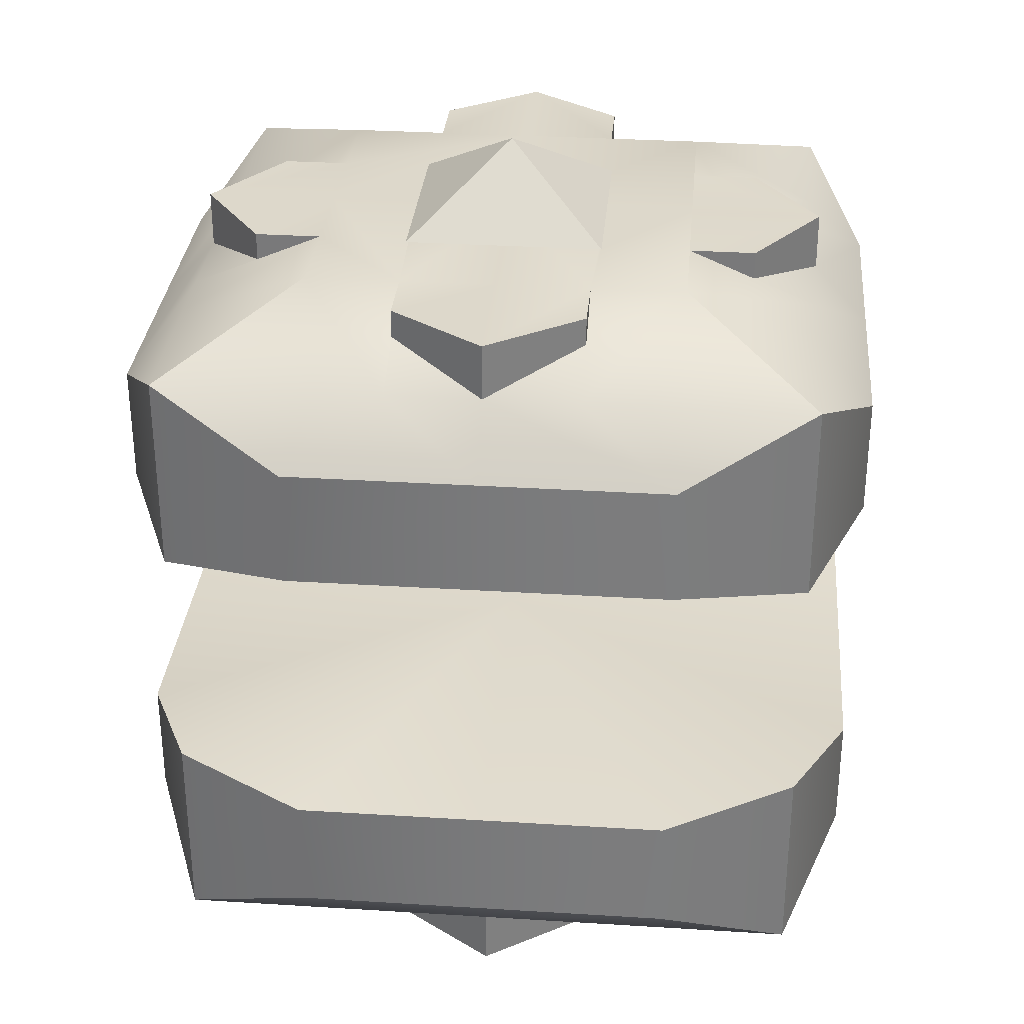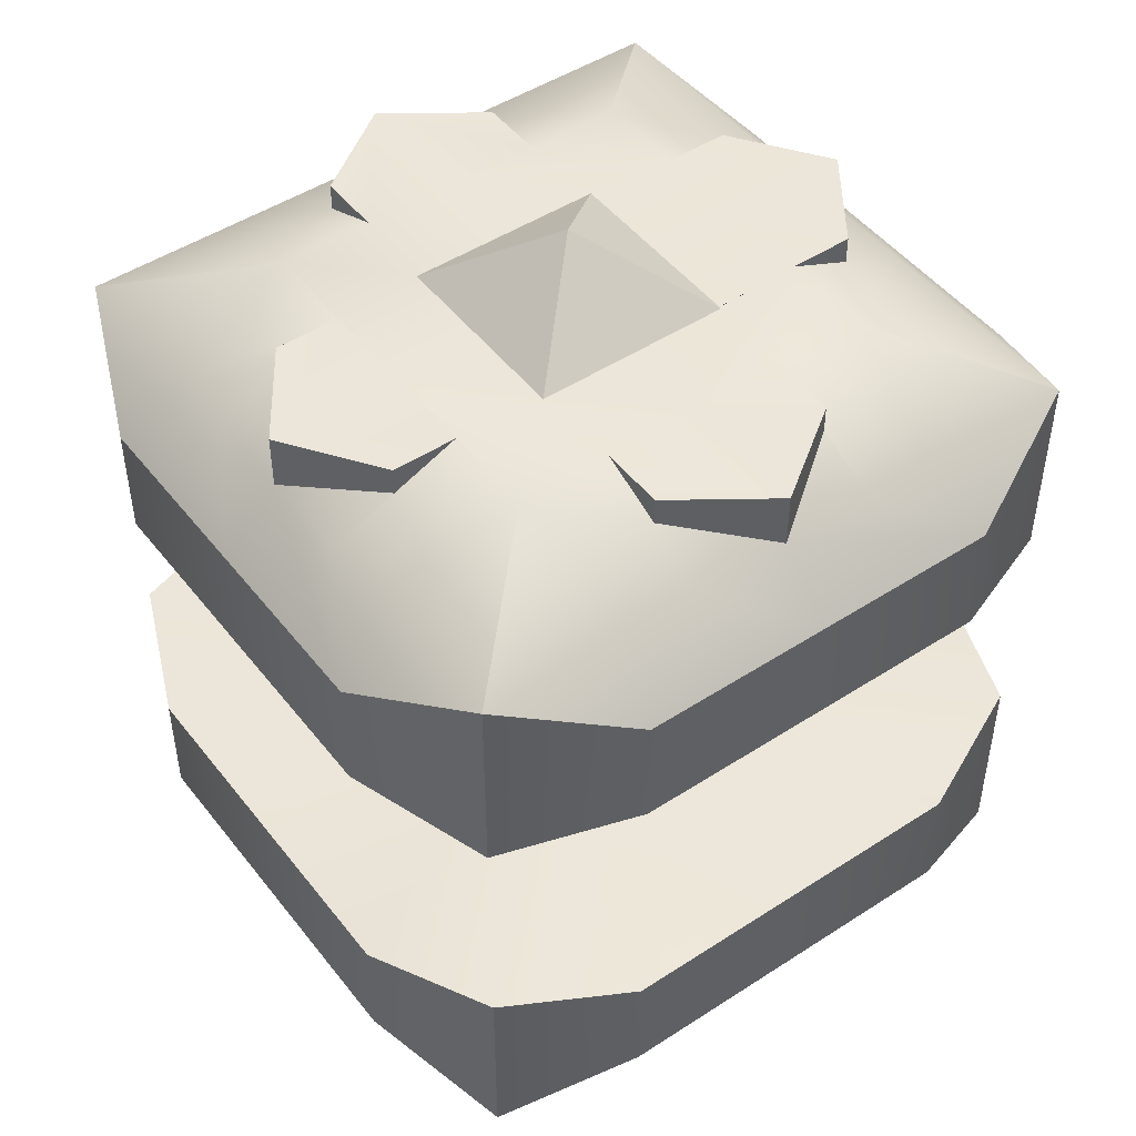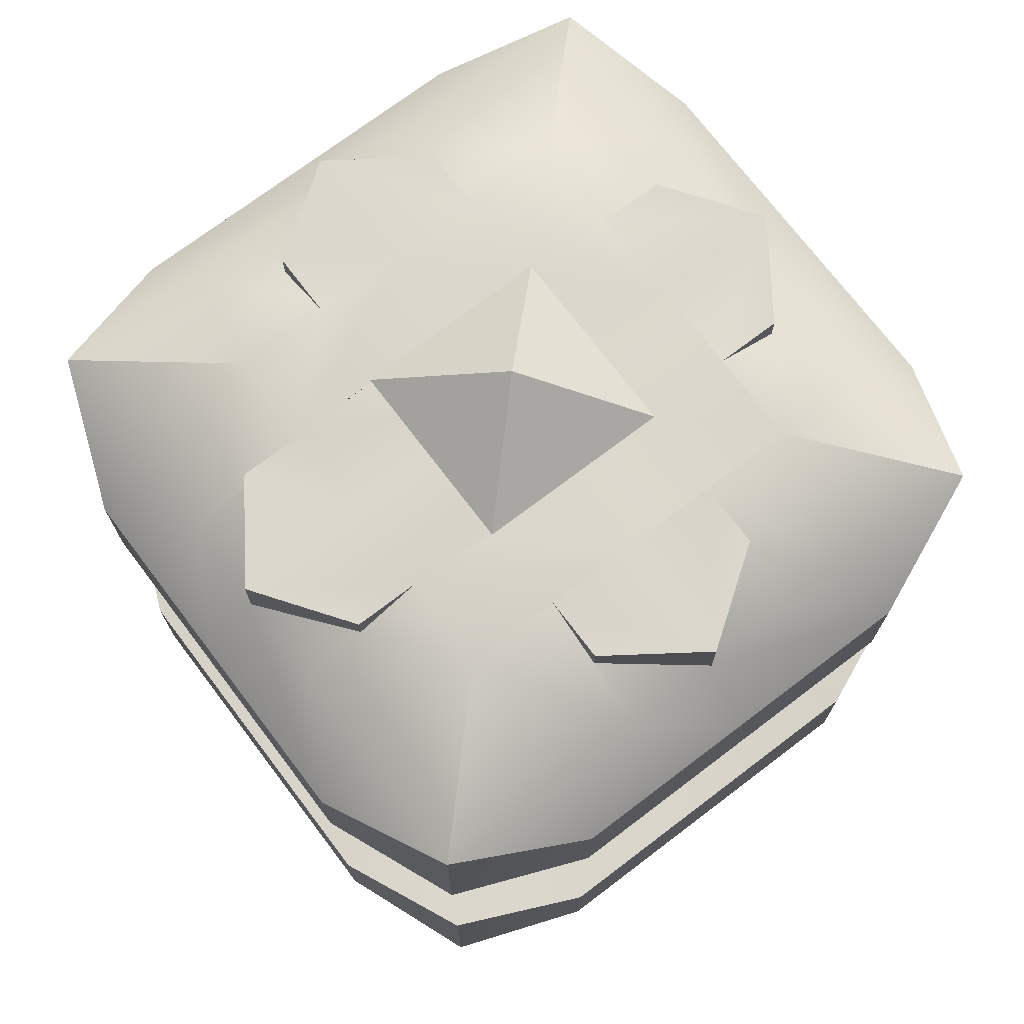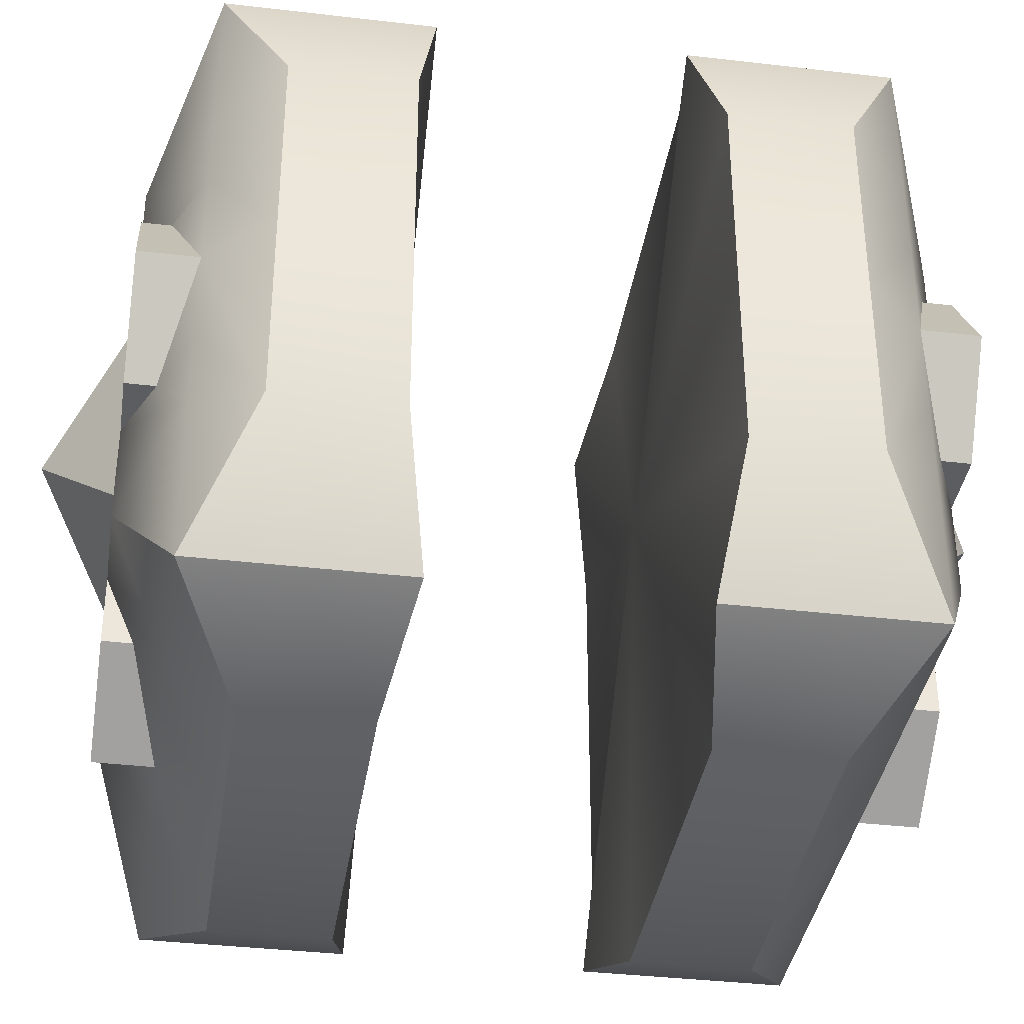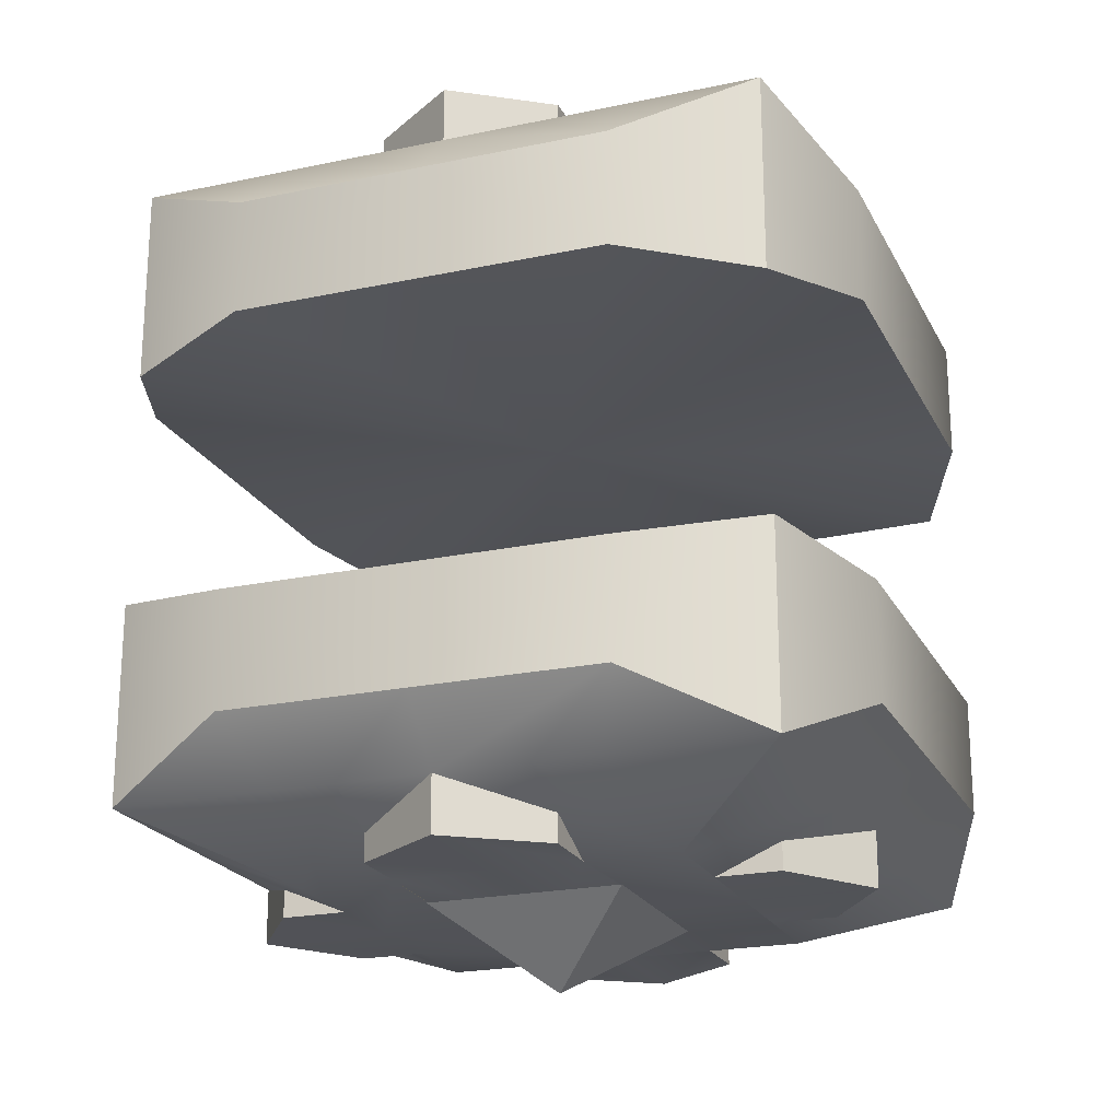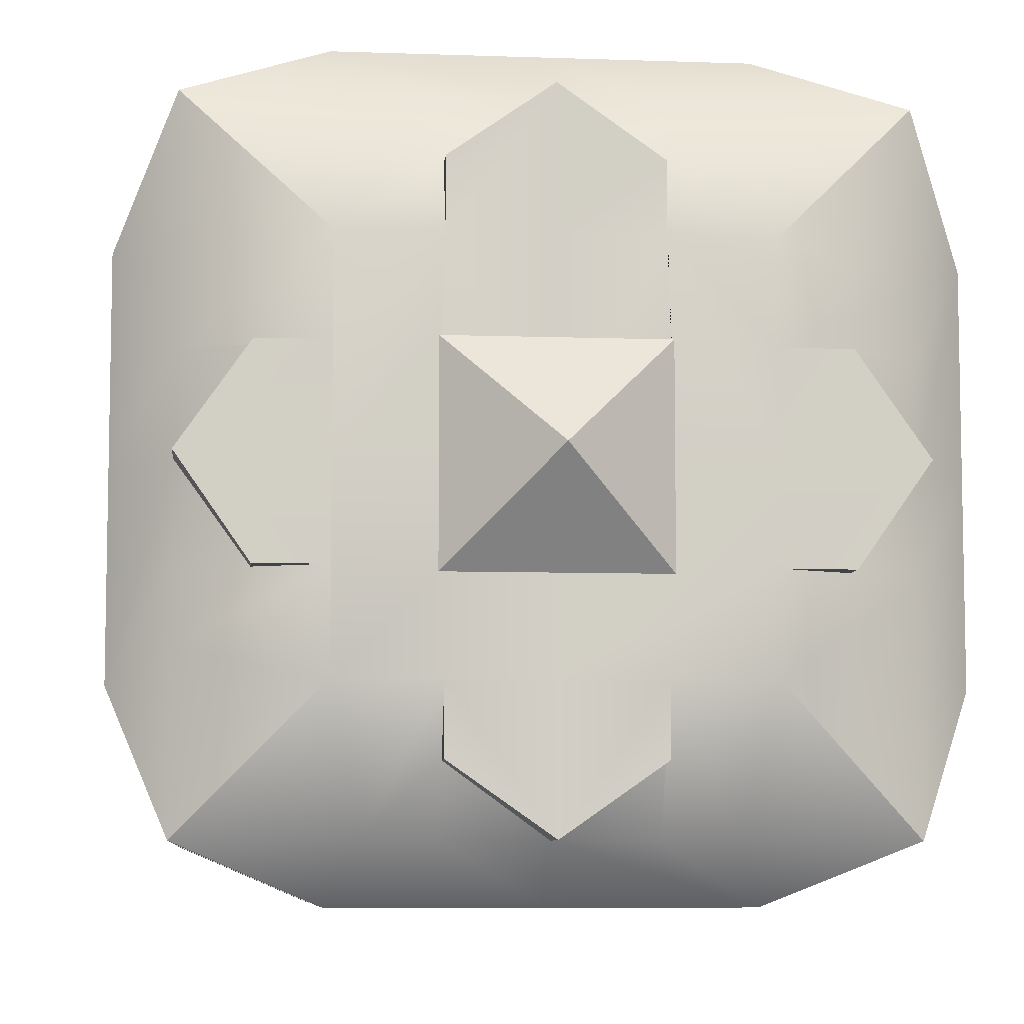
<metadata>
{"format":"obj","ext":"obj","renderer":"f3d","projection":"perspective","resolution":1024,"background":"white","views":[{"elev":31.5,"azim":5.1,"up":"+Y"},{"elev":48.1,"azim":-126.1,"up":"+Y"},{"elev":72.8,"azim":52.8,"up":"+Y"},{"elev":-37.2,"azim":81.4,"up":"+Z"},{"elev":-21.6,"azim":20.7,"up":"+Y"},{"elev":-7.4,"azim":174.2,"up":"+Z"}]}
</metadata>
<code>
o Cube
v -0.425 0.425 0.425
v -0.425 0.425 -0.425
v 0.425 0.425 0.425
v 0.425 0.425 -0.425
v -0.425 0.1594 0.425
v -0.425 0.1594 -0.425
v 0.425 0.1594 -0.425
v 0.425 0.1594 0.425
v -0.425 0.425 0
v 0.425 0.425 0
v 0.5 0.1875 0
v -0.5 0.1875 0
v 0.425 0.425 0.2125
v 0.5 0.1875 0.25
v -0.425 0.425 0.2125
v -0.5 0.1875 0.25
v 0 0.425 -0.425
v 0 0.425 0.425
v 0 0.1875 0.5
v 0 0.1875 -0.5
v 0 0.5 0
v 0 0.5 0.25
v -0.425 0.425 -0.2125
v -0.5 0.1875 -0.25
v 0.425 0.425 -0.2125
v 0.5 0.1875 -0.25
v 0 0.5 -0.25
v 0.2125 0.425 -0.425
v 0.25 0.1875 -0.5
v 0.25 0.5 0
v 0.25 0.5 0.25
v 0.2125 0.425 0.425
v 0.25 0.1875 0.5
v 0.25 0.5 -0.25
v -0.2125 0.425 0.425
v -0.25 0.1875 0.5
v -0.2125 0.425 -0.425
v -0.25 0.1875 -0.5
v -0.25 0.5 0
v -0.25 0.5 0.25
v -0.25 0.5 -0.25
v -0.425 0.2922 0.425
v -0.425 0.2922 -0.425
v 0.425 0.2922 -0.425
v 0.425 0.2922 0.425
v 0.5 0.3438 0
v -0.5 0.3438 0
v -0.5 0.3438 0.25
v 0.5 0.3438 0.25
v 0 0.3438 0.5
v 0 0.3438 -0.5
v 0.5 0.3438 -0.25
v -0.5 0.3438 -0.25
v 0.25 0.3438 0.5
v 0.25 0.3438 -0.5
v -0.25 0.3438 -0.5
v -0.25 0.3438 0.5
v -0.125 0.4625 -0.3375
v 0.125 0.5 -0.3375
v 0.3375 0.4625 -0.125
v 0 0.1594 0
v 0.3375 0.5 -0.125
v 0.125 0.4625 0.3375
v 0.125 0.5 0.3375
v -0.125 0.4625 0.3375
v -0.125 0.5 0.3375
v 0 0.6 0
v 0.132 0.5 0.132
v 0.132 0.5 -0.132
v -0.132 0.5 -0.132
v -0.132 0.5 0.132
v 0.125 0.5 0.25
v -0.125 0.5 0.25
v 0.125 0.425 0.425
v -0.125 0.425 0.425
v -0.425 0.425 0.125
v -0.25 0.5 0.125
v -0.425 0.425 -0.125
v -0.25 0.5 -0.125
v -0.125 0.425 -0.425
v -0.125 0.5 -0.25
v 0.125 0.5 -0.25
v 0.125 0.425 -0.425
v 0.25 0.5 -0.125
v 0.425 0.425 -0.125
v 0.425 0.425 0.125
v 0.25 0.5 0.125
v -0.425 0.5 0
v 0.125 0.4625 -0.3375
v 0.425 0.5 0
v 0 0.5 -0.425
v 0.3375 0.5 0.125
v 0 0.5 0.425
v -0.3375 0.4625 0.125
v 0.3375 0.4625 0.125
v -0.3375 0.5 0.125
v -0.3375 0.5 -0.125
v -0.125 0.5 -0.3375
v -0.3375 0.4625 -0.125
v 0.132 0.5 0
v -0.132 0.5 0
v -0.425 -0.425 0.425
v -0.425 -0.425 -0.425
v 0.425 -0.425 0.425
v 0.425 -0.425 -0.425
v -0.425 -0.1594 0.425
v -0.425 -0.1594 -0.425
v 0.425 -0.1594 -0.425
v 0.425 -0.1594 0.425
v -0.425 -0.425 0
v 0.425 -0.425 0
v 0.5 -0.1875 0
v -0.5 -0.1875 0
v 0.425 -0.425 0.2125
v 0.5 -0.1875 0.25
v -0.425 -0.425 0.2125
v -0.5 -0.1875 0.25
v 0 -0.425 -0.425
v 0 -0.425 0.425
v 0 -0.1875 0.5
v 0 -0.1875 -0.5
v 0 -0.5 0
v 0 -0.5 0.25
v -0.425 -0.425 -0.2125
v -0.5 -0.1875 -0.25
v 0.425 -0.425 -0.2125
v 0.5 -0.1875 -0.25
v 0 -0.5 -0.25
v 0.2125 -0.425 -0.425
v 0.25 -0.1875 -0.5
v 0.25 -0.5 0
v 0.25 -0.5 0.25
v 0.2125 -0.425 0.425
v 0.25 -0.1875 0.5
v 0.25 -0.5 -0.25
v -0.2125 -0.425 0.425
v -0.25 -0.1875 0.5
v -0.2125 -0.425 -0.425
v -0.25 -0.1875 -0.5
v -0.25 -0.5 0
v -0.25 -0.5 0.25
v -0.25 -0.5 -0.25
v -0.425 -0.2922 0.425
v -0.425 -0.2922 -0.425
v 0.425 -0.2922 -0.425
v 0.425 -0.2922 0.425
v 0.5 -0.3438 0
v -0.5 -0.3438 0
v -0.5 -0.3438 0.25
v 0.5 -0.3438 0.25
v 0 -0.3438 0.5
v 0 -0.3438 -0.5
v 0.5 -0.3438 -0.25
v -0.5 -0.3438 -0.25
v 0.25 -0.3438 0.5
v 0.25 -0.3438 -0.5
v -0.25 -0.3438 -0.5
v -0.25 -0.3438 0.5
v -0.125 -0.4625 -0.3375
v 0.125 -0.5 -0.3375
v 0.3375 -0.4625 -0.125
v 0 -0.1594 0
v 0.3375 -0.5 -0.125
v 0.125 -0.4625 0.3375
v 0.125 -0.5 0.3375
v -0.125 -0.4625 0.3375
v -0.125 -0.5 0.3375
v 0 -0.6 0
v 0.132 -0.5 0.132
v 0.132 -0.5 -0.132
v -0.132 -0.5 -0.132
v -0.132 -0.5 0.132
v 0.125 -0.5 0.25
v -0.125 -0.5 0.25
v 0.125 -0.425 0.425
v -0.125 -0.425 0.425
v -0.425 -0.425 0.125
v -0.25 -0.5 0.125
v -0.425 -0.425 -0.125
v -0.25 -0.5 -0.125
v -0.125 -0.425 -0.425
v -0.125 -0.5 -0.25
v 0.125 -0.5 -0.25
v 0.125 -0.425 -0.425
v 0.25 -0.5 -0.125
v 0.425 -0.425 -0.125
v 0.425 -0.425 0.125
v 0.25 -0.5 0.125
v -0.425 -0.5 0
v 0.125 -0.4625 -0.3375
v 0.425 -0.5 0
v 0 -0.5 -0.425
v 0.3375 -0.5 0.125
v 0 -0.5 0.425
v -0.3375 -0.4625 0.125
v 0.3375 -0.4625 0.125
v -0.3375 -0.5 0.125
v -0.3375 -0.5 -0.125
v -0.125 -0.5 -0.3375
v -0.3375 -0.4625 -0.125
v 0.132 -0.5 0
v -0.132 -0.5 0
f 71 67 70
f 68 69 67
f 67 69 70
f 68 67 71
f 172 171 168
f 169 168 170
f 168 171 170
f 169 172 168
f 53 2 43
f 55 4 44
f 49 3 45
f 57 1 42
f 40 1 35
f 16 12 61
f 26 11 61
f 6 38 61
f 11 14 61
f 41 23 78 99 79
f 52 25 85 10 46
f 48 15 76 9 47
f 42 1 48
f 12 24 61
f 46 10 86 13 49
f 30 100 68 72 31 87
f 34 82 27 21 100 30 84
f 31 72 63 74 32
f 54 32 74 18 50
f 56 37 80 17 51
f 28 83 89 82 34
f 44 4 52
f 37 2 41
f 8 33 61
f 47 9 78 23 53
f 4 34 25
f 45 3 54
f 13 31 3
f 25 34 84 60 85
f 51 17 83 28 55
f 73 65 66
f 43 2 56
f 21 101 71 73 22
f 27 81 41 79 39 101 21
f 79 99 97
f 50 18 75 35 57
f 19 50 36
f 6 43 56 38
f 20 51 55 29
f 8 45 54 33
f 12 47 53 24
f 7 44 52 26
f 38 56 51 20
f 33 54 50
f 11 46 49 14
f 5 42 48 16
f 16 48 47 12
f 26 52 46 11
f 36 57 42 5
f 14 49 45 8
f 29 55 44 7
f 24 53 43 6
f 52 4 25
f 4 55 28
f 41 2 23
f 34 4 28
f 3 49 13
f 54 3 32
f 3 31 32
f 48 1 15
f 1 57 35
f 1 40 15
f 56 2 37
f 2 53 23
f 7 26 61
f 36 5 61
f 5 16 61
f 98 58 81
f 14 8 61
f 89 17 91 59
f 33 19 61
f 29 7 61
f 20 29 61
f 17 89 83
f 38 20 61
f 24 6 61
f 19 36 61
f 58 98 91 17
f 62 60 84
f 92 95 10
f 64 63 72
f 36 50 57
f 50 19 33
f 66 65 18 93
f 74 63 18
f 93 64 72 22
f 92 10 90
f 75 65 73 40 35
f 75 18 65
f 77 94 76 15 40
f 82 89 59
f 81 58 80 37 41
f 10 95 86
f 9 99 78
f 86 95 87 31 13
f 39 88 96 77
f 90 30 87 92
f 91 98 81 27
f 22 73 66 93
f 64 93 18 63
f 79 97 88 39
f 82 59 91 27
f 10 62 90
f 90 62 84 30
f 10 60 62
f 96 94 77
f 97 99 9
f 85 60 10
f 96 88 9
f 9 94 96
f 88 97 9
f 76 94 9
f 87 95 92
f 80 58 17
f 72 68 100 21 22
f 73 71 101 39 77 40
f 154 144 103
f 156 145 105
f 150 146 104
f 158 143 102
f 141 136 102
f 117 162 113
f 127 162 112
f 107 162 139
f 112 162 115
f 142 180 200 179 124
f 153 147 111 186 126
f 149 148 110 177 116
f 143 149 102
f 113 162 125
f 147 150 114 187 111
f 131 188 132 173 169 201
f 135 185 131 201 122 128 183
f 132 133 175 164 173
f 155 151 119 175 133
f 157 152 118 181 138
f 129 135 183 190 184
f 145 153 105
f 138 142 103
f 109 162 134
f 148 154 124 179 110
f 105 126 135
f 146 155 104
f 114 104 132
f 126 186 161 185 135
f 152 156 129 184 118
f 174 167 166
f 144 157 103
f 122 123 174 172 202
f 128 122 202 140 180 142 182
f 180 198 200
f 151 158 136 176 119
f 120 137 151
f 107 139 157 144
f 121 130 156 152
f 109 134 155 146
f 113 125 154 148
f 108 127 153 145
f 139 121 152 157
f 134 151 155
f 112 115 150 147
f 106 117 149 143
f 117 113 148 149
f 127 112 147 153
f 137 106 143 158
f 115 109 146 150
f 130 108 145 156
f 125 107 144 154
f 153 126 105
f 105 129 156
f 142 124 103
f 135 129 105
f 104 114 150
f 155 133 104
f 104 133 132
f 149 116 102
f 102 136 158
f 102 116 141
f 157 138 103
f 103 124 154
f 108 162 127
f 137 162 106
f 106 162 117
f 199 182 159
f 115 162 109
f 190 160 192 118
f 134 162 120
f 130 162 108
f 121 162 130
f 118 184 190
f 139 162 121
f 125 162 107
f 120 162 137
f 159 118 192 199
f 163 185 161
f 193 111 196
f 165 173 164
f 137 158 151
f 151 134 120
f 167 194 119 166
f 175 119 164
f 194 123 173 165
f 193 191 111
f 176 136 141 174 166
f 176 166 119
f 178 141 116 177 195
f 183 160 190
f 182 142 138 181 159
f 111 187 196
f 110 179 200
f 187 114 132 188 196
f 140 178 197 189
f 191 193 188 131
f 192 128 182 199
f 123 194 167 174
f 165 164 119 194
f 180 140 189 198
f 183 128 192 160
f 111 191 163
f 191 131 185 163
f 111 163 161
f 197 178 195
f 198 110 200
f 186 111 161
f 197 110 189
f 110 197 195
f 189 110 198
f 177 110 195
f 188 193 196
f 181 118 159
f 173 123 122 201 169
f 174 141 178 140 202 172

</code>
